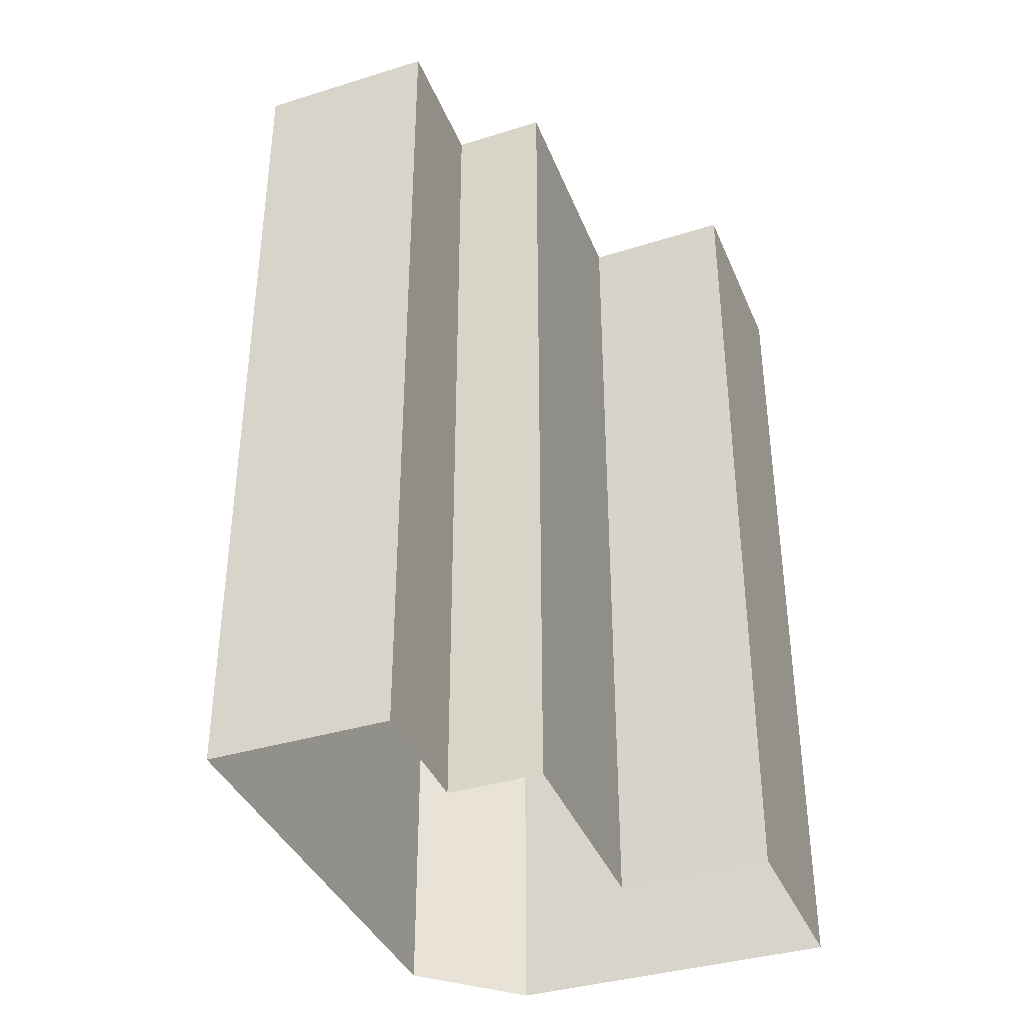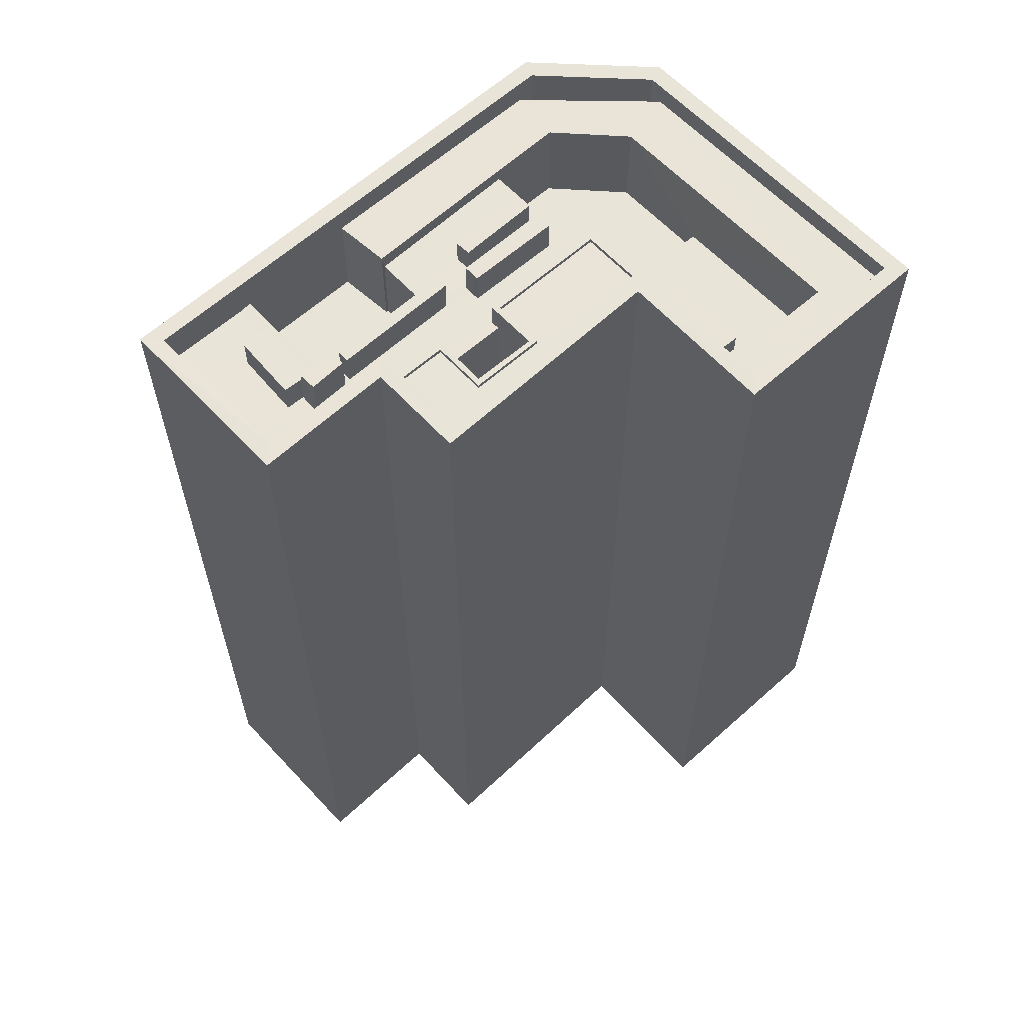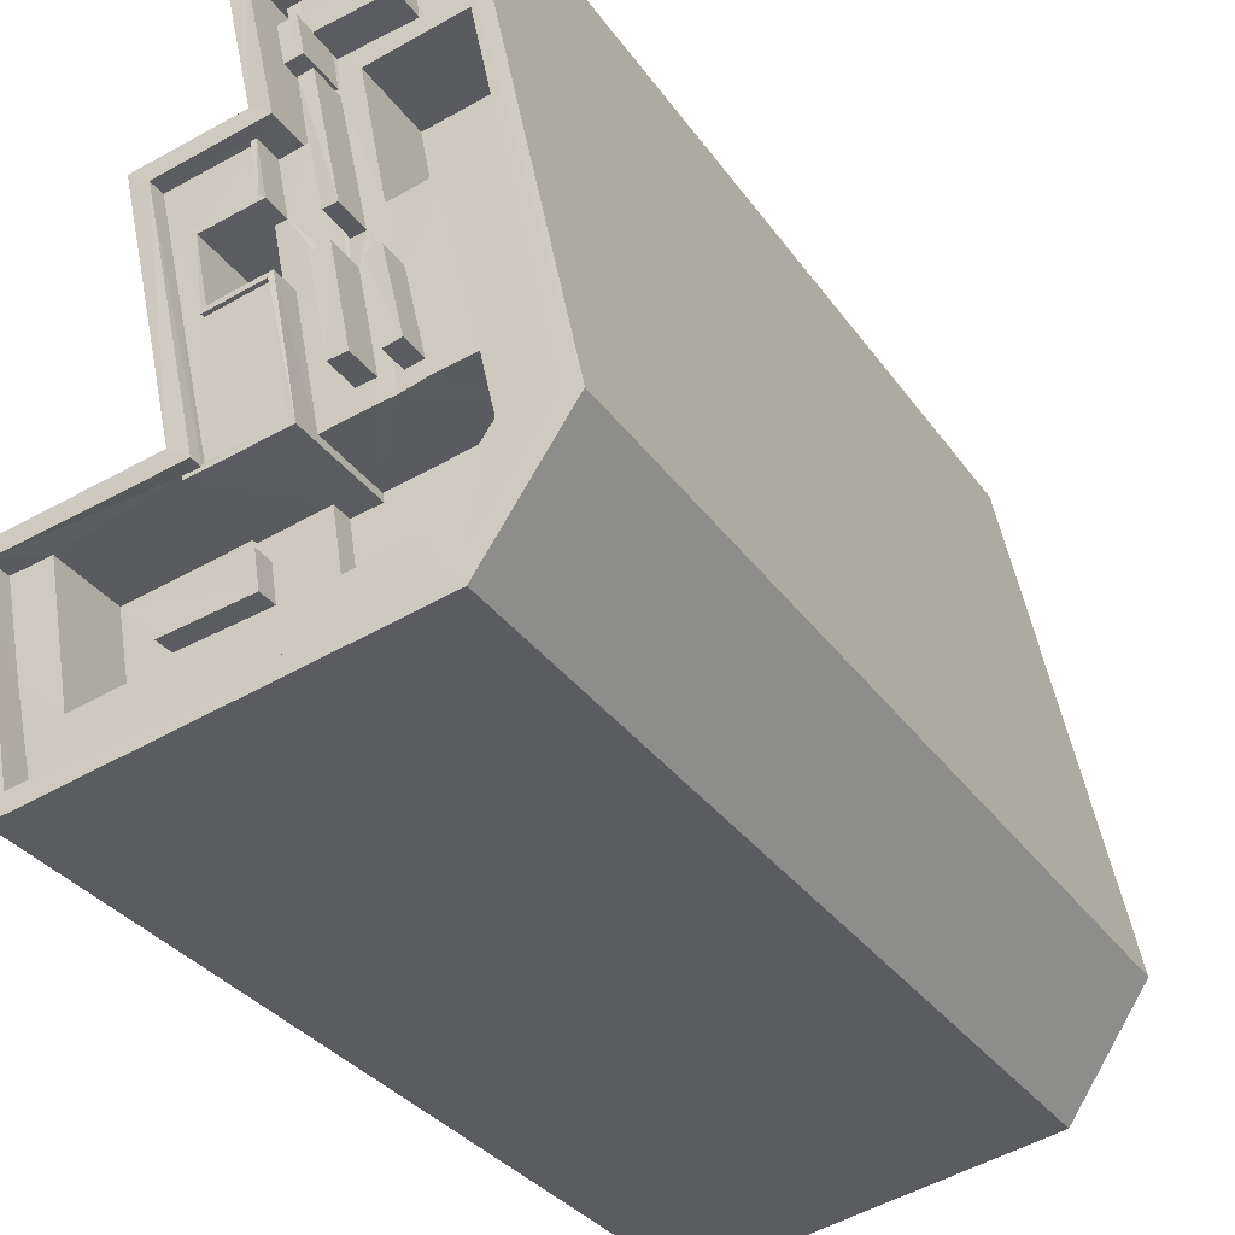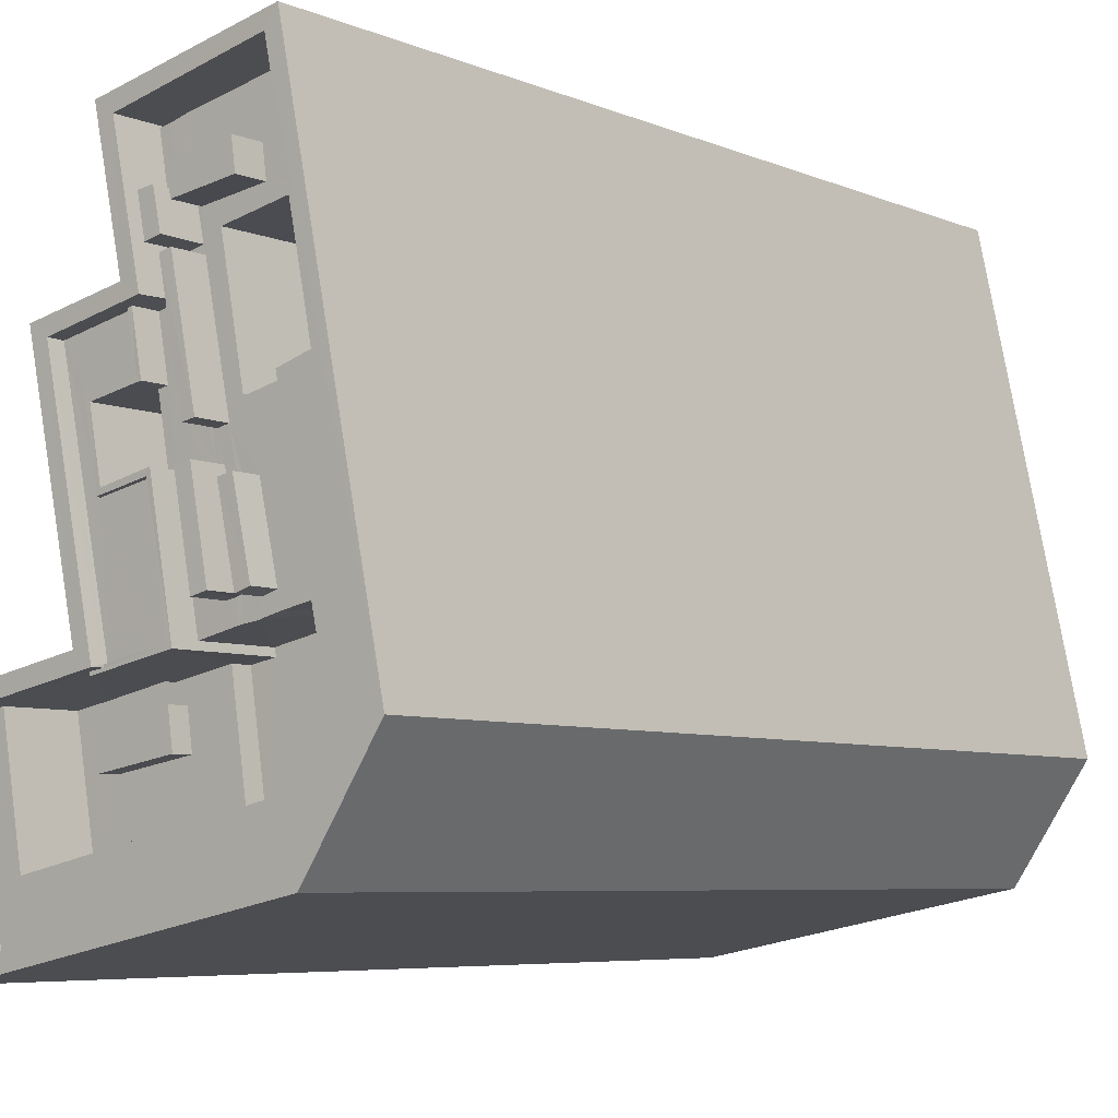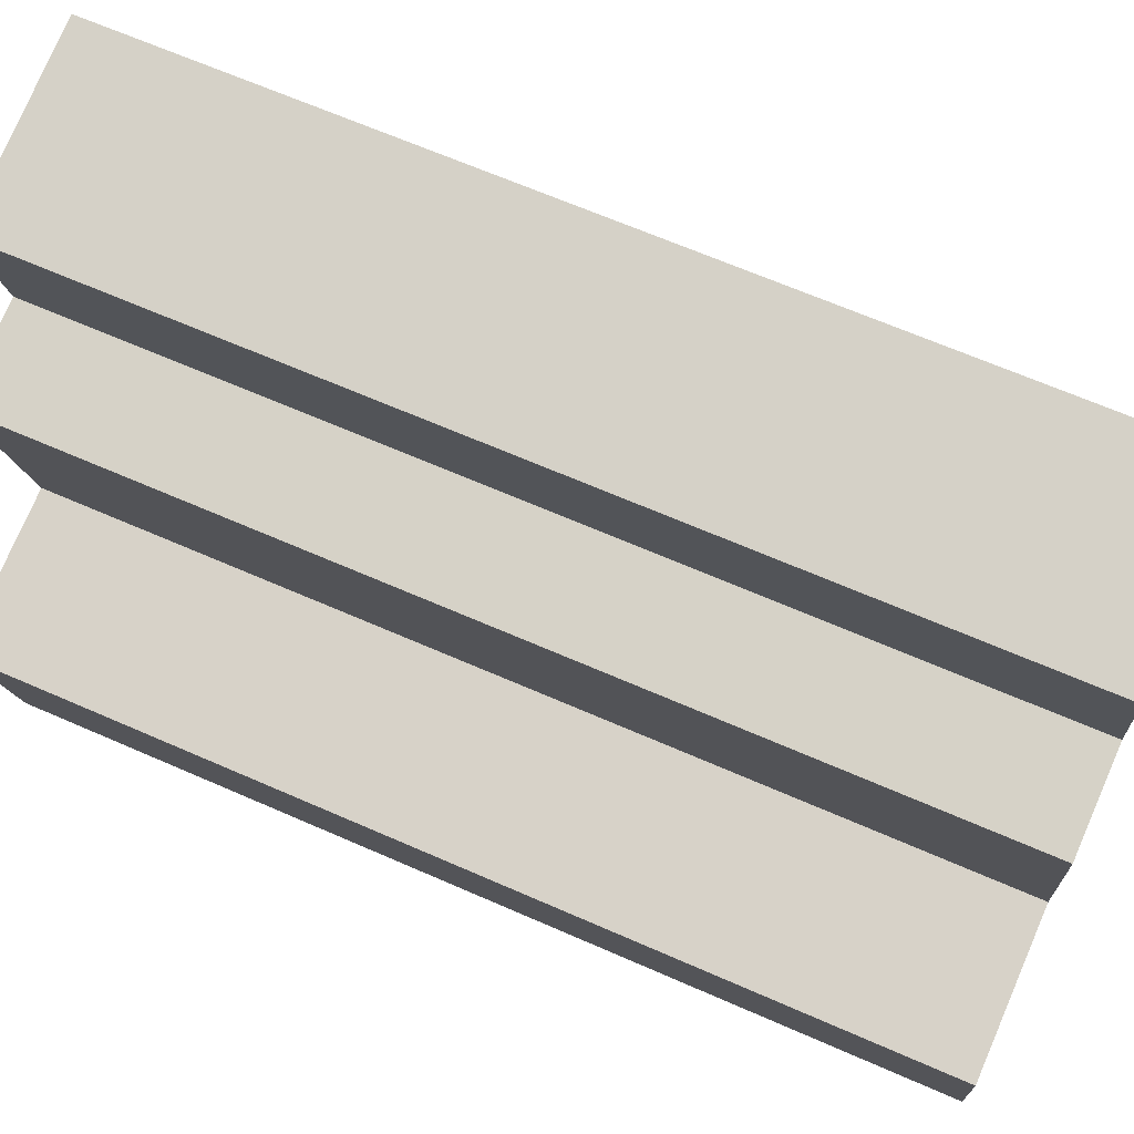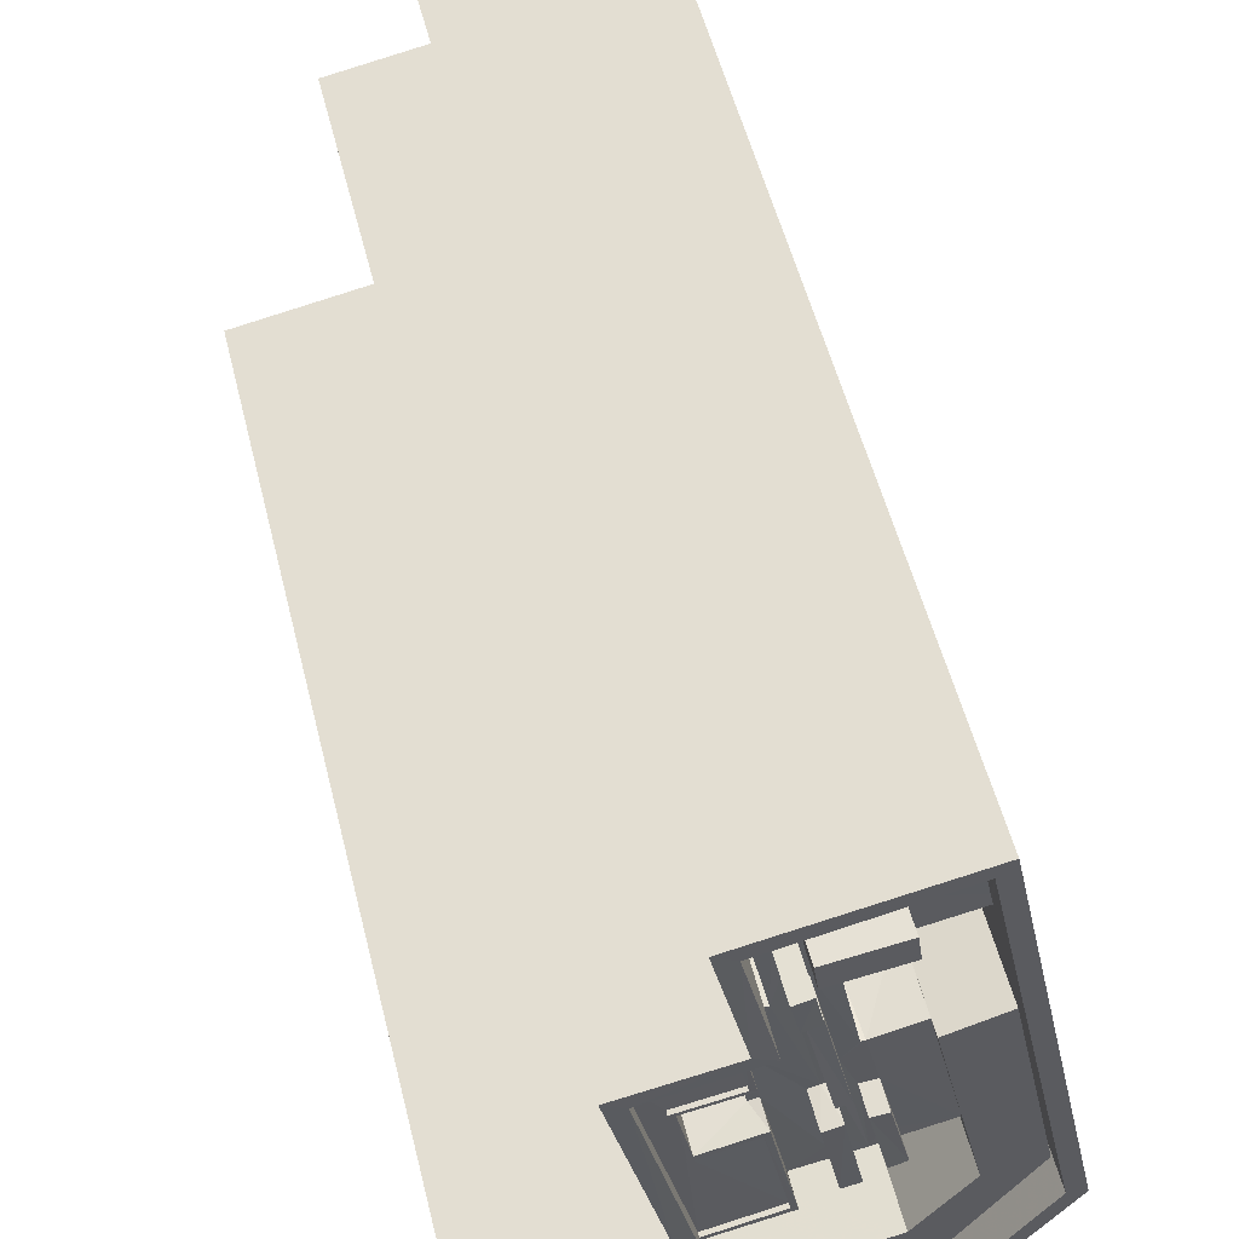
<metadata>
{"format":"obj","ext":"obj","renderer":"f3d","projection":"perspective","resolution":1024,"background":"white","views":[{"elev":-37.6,"azim":-147.4,"up":"+Z"},{"elev":60.7,"azim":-121.2,"up":"+Z"},{"elev":-31.6,"azim":28.8,"up":"+Y"},{"elev":-6.3,"azim":39.4,"up":"+Y"},{"elev":65.6,"azim":-66.1,"up":"+Y"},{"elev":54.3,"azim":-14.0,"up":"+Y"}]}
</metadata>
<code>
v 1.237e+05 7.85e+05 19.74
v 1.237e+05 7.85e+05 19.74
v 1.237e+05 7.85e+05 19.74
v 1.237e+05 7.85e+05 19.74
v 1.237e+05 7.85e+05 19.74
v 1.237e+05 7.85e+05 19.74
v 1.237e+05 7.85e+05 19.74
v 1.237e+05 7.85e+05 19.74
v 1.237e+05 7.85e+05 19.74
v 1.237e+05 7.85e+05 70.07
v 1.237e+05 7.85e+05 70.07
v 1.237e+05 7.85e+05 70.07
v 1.237e+05 7.85e+05 70.07
v 1.237e+05 7.85e+05 70.07
v 1.237e+05 7.85e+05 70.07
v 1.237e+05 7.85e+05 70.07
v 1.237e+05 7.85e+05 70.07
v 1.237e+05 7.85e+05 70.07
v 1.237e+05 7.85e+05 70.07
v 1.237e+05 7.85e+05 70.07
v 1.237e+05 7.85e+05 70.07
v 1.237e+05 7.85e+05 71.27
v 1.237e+05 7.85e+05 71.27
v 1.237e+05 7.85e+05 71.27
v 1.237e+05 7.85e+05 71.27
v 1.237e+05 7.85e+05 74.47
v 1.237e+05 7.85e+05 74.47
v 1.237e+05 7.85e+05 74.47
v 1.237e+05 7.85e+05 74.47
v 1.237e+05 7.85e+05 74.47
v 1.237e+05 7.85e+05 74.47
v 1.237e+05 7.85e+05 74.47
v 1.237e+05 7.85e+05 74.47
v 1.237e+05 7.85e+05 74.47
v 1.237e+05 7.85e+05 74.47
v 1.237e+05 7.85e+05 74.47
v 1.237e+05 7.85e+05 73.55
v 1.237e+05 7.85e+05 73.55
v 1.237e+05 7.85e+05 73.55
v 1.237e+05 7.85e+05 73.55
v 1.237e+05 7.85e+05 73.55
v 1.237e+05 7.85e+05 73.55
v 1.237e+05 7.85e+05 73.55
v 1.237e+05 7.85e+05 73.55
v 1.237e+05 7.85e+05 73.55
v 1.237e+05 7.85e+05 73.55
v 1.237e+05 7.85e+05 73.55
v 1.237e+05 7.85e+05 73.55
v 1.237e+05 7.85e+05 73.55
v 1.237e+05 7.85e+05 73.55
v 1.237e+05 7.85e+05 73.55
v 1.237e+05 7.85e+05 73.55
v 1.237e+05 7.85e+05 73.55
v 1.237e+05 7.85e+05 73.55
v 1.237e+05 7.85e+05 73.55
v 1.237e+05 7.85e+05 73.55
v 1.237e+05 7.85e+05 73.55
v 1.237e+05 7.85e+05 73.55
v 1.237e+05 7.85e+05 73.55
v 1.237e+05 7.85e+05 73.55
v 1.237e+05 7.85e+05 73.55
v 1.237e+05 7.85e+05 73.55
v 1.237e+05 7.85e+05 73.55
v 1.237e+05 7.85e+05 73.55
v 1.237e+05 7.85e+05 73.55
v 1.237e+05 7.85e+05 73.55
v 1.237e+05 7.85e+05 73.55
v 1.237e+05 7.85e+05 73.55
v 1.237e+05 7.85e+05 73.55
v 1.237e+05 7.85e+05 73.55
v 1.237e+05 7.85e+05 73.55
v 1.237e+05 7.85e+05 73.55
v 1.237e+05 7.85e+05 73.55
v 1.237e+05 7.85e+05 73.55
v 1.237e+05 7.85e+05 73.55
v 1.237e+05 7.85e+05 73.55
v 1.237e+05 7.85e+05 73.55
v 1.237e+05 7.85e+05 73.55
v 1.237e+05 7.85e+05 73.55
v 1.237e+05 7.85e+05 73.55
v 1.237e+05 7.85e+05 73.55
v 1.237e+05 7.85e+05 73.55
v 1.237e+05 7.85e+05 76.12
v 1.237e+05 7.85e+05 76.12
v 1.237e+05 7.85e+05 76.12
v 1.237e+05 7.85e+05 76.12
v 1.237e+05 7.85e+05 75.6
v 1.237e+05 7.85e+05 75.6
v 1.237e+05 7.85e+05 75.6
v 1.237e+05 7.85e+05 75.6
v 1.237e+05 7.85e+05 75.15
v 1.237e+05 7.85e+05 75.15
v 1.237e+05 7.85e+05 75.15
v 1.237e+05 7.85e+05 75.15
v 1.237e+05 7.85e+05 75.6
v 1.237e+05 7.85e+05 75.6
v 1.237e+05 7.85e+05 75.6
v 1.237e+05 7.85e+05 75.6
v 1.237e+05 7.85e+05 75.41
v 1.237e+05 7.85e+05 75.41
v 1.237e+05 7.85e+05 75.41
v 1.237e+05 7.85e+05 75.41
v 1.237e+05 7.85e+05 74.9
v 1.237e+05 7.85e+05 74.9
v 1.237e+05 7.85e+05 74.9
v 1.237e+05 7.85e+05 74.9
v 1.237e+05 7.85e+05 74.9
v 1.237e+05 7.85e+05 74.9
v 1.237e+05 7.85e+05 74.9
v 1.237e+05 7.85e+05 74.9
v 1.237e+05 7.85e+05 75.15
v 1.237e+05 7.85e+05 75.15
v 1.237e+05 7.85e+05 75.15
v 1.237e+05 7.85e+05 75.15
v 1.237e+05 7.85e+05 75.15
v 1.237e+05 7.85e+05 75.15
v 1.237e+05 7.85e+05 75.15
v 1.237e+05 7.85e+05 75.15
v 1.237e+05 7.85e+05 75.15
v 1.237e+05 7.85e+05 75.15
v 1.237e+05 7.85e+05 75.15
v 1.237e+05 7.85e+05 75.15
v 1.237e+05 7.85e+05 75.15
v 1.237e+05 7.85e+05 75.15
v 1.237e+05 7.85e+05 75.15
v 1.237e+05 7.85e+05 75.15
v 1.237e+05 7.85e+05 68.88
v 1.237e+05 7.85e+05 68.88
v 1.237e+05 7.85e+05 68.88
v 1.237e+05 7.85e+05 68.88
v 1.237e+05 7.85e+05 68.88
v 1.237e+05 7.85e+05 68.88
v 1.237e+05 7.85e+05 68.88
v 1.237e+05 7.85e+05 68.88
v 1.237e+05 7.85e+05 68.88
v 1.237e+05 7.85e+05 68.88
v 1.237e+05 7.85e+05 68.88
v 1.237e+05 7.85e+05 68.88
v 1.237e+05 7.85e+05 68.88
v 1.237e+05 7.85e+05 68.88
v 1.237e+05 7.85e+05 68.88
v 1.237e+05 7.85e+05 68.88
v 1.237e+05 7.85e+05 68.88
v 1.237e+05 7.85e+05 68.88
v 1.237e+05 7.85e+05 68.88
v 1.237e+05 7.85e+05 68.88
v 1.237e+05 7.85e+05 68.88
v 1.237e+05 7.85e+05 68.88
v 1.237e+05 7.85e+05 68.88
v 1.237e+05 7.85e+05 68.88
v 1.237e+05 7.85e+05 68.88
v 1.237e+05 7.85e+05 68.88
v 1.237e+05 7.85e+05 68.88
v 1.237e+05 7.85e+05 68.88
v 1.237e+05 7.85e+05 68.88
v 1.237e+05 7.85e+05 68.88
v 1.237e+05 7.85e+05 75.88
v 1.237e+05 7.85e+05 75.88
v 1.237e+05 7.85e+05 75.88
v 1.237e+05 7.85e+05 75.88
v 1.237e+05 7.85e+05 75.88
v 1.237e+05 7.85e+05 75.88
v 1.237e+05 7.85e+05 75.88
v 1.237e+05 7.85e+05 75.88
v 1.237e+05 7.85e+05 75.88
v 1.237e+05 7.85e+05 75.88
v 1.237e+05 7.85e+05 75.88
v 1.237e+05 7.85e+05 75.88
v 1.237e+05 7.85e+05 75.88
v 1.237e+05 7.85e+05 75.88
v 1.237e+05 7.85e+05 75.88
v 1.237e+05 7.85e+05 75.88
v 1.237e+05 7.85e+05 75.88
v 1.237e+05 7.85e+05 75.88
f 1 2 3
f 2 4 3
f 5 3 6
f 6 4 7
f 8 6 9
f 9 6 7
f 3 4 6
f 10 11 12
f 12 13 14
f 14 15 16
f 17 18 15
f 15 18 16
f 11 19 12
f 13 15 14
f 12 19 13
f 11 20 19
f 20 21 17
f 19 20 17
f 21 18 17
f 22 23 24
f 22 25 23
f 26 27 28
f 29 30 31
f 32 33 27
f 30 34 31
f 35 33 32
f 36 35 30
f 30 35 34
f 27 33 28
f 35 36 33
f 37 38 39
f 40 37 39
f 41 42 43
f 40 39 44
f 45 46 44
f 47 48 42
f 44 39 48
f 49 41 43
f 50 51 49
f 52 47 53
f 45 44 47
f 54 53 41
f 49 51 41
f 41 47 42
f 44 48 47
f 41 53 47
f 37 55 56
f 38 37 56
f 49 57 50
f 55 58 59
f 60 57 61
f 62 60 63
f 62 63 64
f 65 43 42
f 61 57 49
f 65 64 43
f 65 59 58
f 59 65 42
f 64 63 43
f 61 63 60
f 55 59 56
f 66 67 68
f 69 70 71
f 70 55 71
f 58 72 73
f 74 58 73
f 75 60 62
f 75 76 68
f 72 55 70
f 76 66 68
f 58 55 72
f 62 58 77
f 77 58 74
f 77 76 62
f 75 62 76
f 73 78 79
f 79 74 73
f 69 71 78
f 69 78 73
f 67 80 68
f 81 60 75
f 82 80 67
f 57 81 80
f 81 57 60
f 57 80 82
f 83 84 85
f 83 86 84
f 87 88 89
f 87 90 88
f 91 92 93
f 91 94 92
f 95 96 97
f 95 98 96
f 99 100 101
f 102 99 101
f 103 104 105
f 103 105 106
f 107 108 109
f 105 110 106
f 109 108 110
f 105 109 110
f 111 112 113
f 111 113 114
f 112 115 116
f 117 118 119
f 120 121 122
f 121 118 117
f 117 119 123
f 122 121 117
f 120 124 121
f 124 116 115
f 113 125 126
f 120 116 124
f 125 112 116
f 112 125 113
f 127 128 129
f 130 127 129
f 128 131 129
f 129 131 132
f 129 132 133
f 134 135 136
f 137 138 139
f 135 140 136
f 137 141 138
f 142 139 138
f 140 142 143
f 136 140 143
f 142 138 143
f 144 145 146
f 147 148 149
f 147 150 148
f 151 152 153
f 154 153 155
f 155 153 156
f 153 152 156
f 157 158 159
f 160 157 159
f 157 161 158
f 157 162 161
f 163 164 161
f 162 163 161
f 163 165 164
f 163 166 165
f 167 168 165
f 166 167 165
f 167 169 168
f 167 170 169
f 170 171 169
f 170 172 171
f 172 173 171
f 172 174 173
f 160 159 173
f 174 160 173
f 127 130 14
f 16 127 14
f 19 24 23
f 19 17 24
f 13 23 25
f 13 19 23
f 15 25 22
f 15 13 25
f 15 22 24
f 17 15 24
f 127 16 128
f 128 16 36
f 36 16 33
f 33 18 21
f 33 16 18
f 131 128 36
f 30 131 36
f 30 78 131
f 131 78 132
f 30 29 78
f 79 29 138
f 79 138 141
f 78 29 79
f 31 138 29
f 31 143 138
f 136 143 31
f 34 136 31
f 34 134 136
f 34 35 134
f 27 145 144
f 32 27 144
f 33 20 28
f 33 21 20
f 45 150 147
f 46 45 147
f 54 41 154
f 155 54 154
f 51 154 41
f 51 153 154
f 151 57 82
f 50 153 51
f 153 57 151
f 50 57 153
f 66 76 139
f 142 66 139
f 137 76 77
f 137 139 76
f 79 141 74
f 74 137 77
f 74 141 137
f 55 133 132
f 132 78 71
f 37 40 133
f 55 37 133
f 55 132 71
f 49 85 84
f 61 49 84
f 63 61 84
f 86 63 84
f 63 86 83
f 43 63 83
f 49 83 85
f 49 43 83
f 58 87 89
f 65 58 89
f 65 88 64
f 65 89 88
f 62 64 88
f 90 62 88
f 58 90 87
f 58 62 90
f 69 91 93
f 70 69 93
f 72 70 93
f 92 72 93
f 72 92 94
f 73 72 94
f 91 73 94
f 91 69 73
f 97 96 38
f 97 38 56
f 96 39 38
f 39 96 98
f 48 39 98
f 98 95 42
f 98 42 48
f 95 59 42
f 56 95 97
f 56 59 95
f 101 75 102
f 101 81 75
f 80 101 100
f 80 81 101
f 68 80 100
f 99 68 100
f 75 99 102
f 75 68 99
f 114 12 111
f 114 10 12
f 126 125 103
f 106 126 103
f 108 107 117
f 123 108 117
f 117 107 109
f 122 117 109
f 122 109 105
f 120 122 105
f 120 105 104
f 116 120 104
f 116 104 103
f 125 116 103
f 47 119 118
f 47 52 119
f 148 45 121
f 121 45 118
f 148 150 45
f 118 45 47
f 149 148 121
f 124 149 121
f 147 149 46
f 44 46 115
f 115 46 124
f 46 149 124
f 44 115 40
f 133 40 129
f 129 40 112
f 40 115 112
f 111 14 112
f 112 14 129
f 111 12 14
f 129 14 130
f 26 157 27
f 145 27 146
f 146 27 160
f 27 157 160
f 162 157 114
f 162 114 113
f 157 26 28
f 10 114 11
f 11 28 20
f 114 157 28
f 114 28 11
f 162 113 126
f 162 126 163
f 126 110 163
f 126 106 110
f 166 119 53
f 53 119 52
f 166 163 123
f 123 163 110
f 123 110 108
f 119 166 123
f 53 54 166
f 166 54 167
f 167 54 156
f 54 155 156
f 152 167 156
f 152 170 167
f 152 151 82
f 152 82 170
f 170 66 172
f 66 142 140
f 66 140 172
f 170 67 66
f 170 82 67
f 174 140 135
f 174 172 140
f 144 146 32
f 146 160 32
f 134 35 135
f 35 160 174
f 32 160 35
f 135 35 174
f 6 158 161
f 6 8 158
f 6 161 164
f 5 6 164
f 164 165 3
f 5 164 3
f 3 168 1
f 3 165 168
f 168 169 2
f 1 168 2
f 4 169 171
f 4 2 169
f 4 173 7
f 4 171 173
f 7 159 9
f 7 173 159
f 9 158 8
f 9 159 158

</code>
